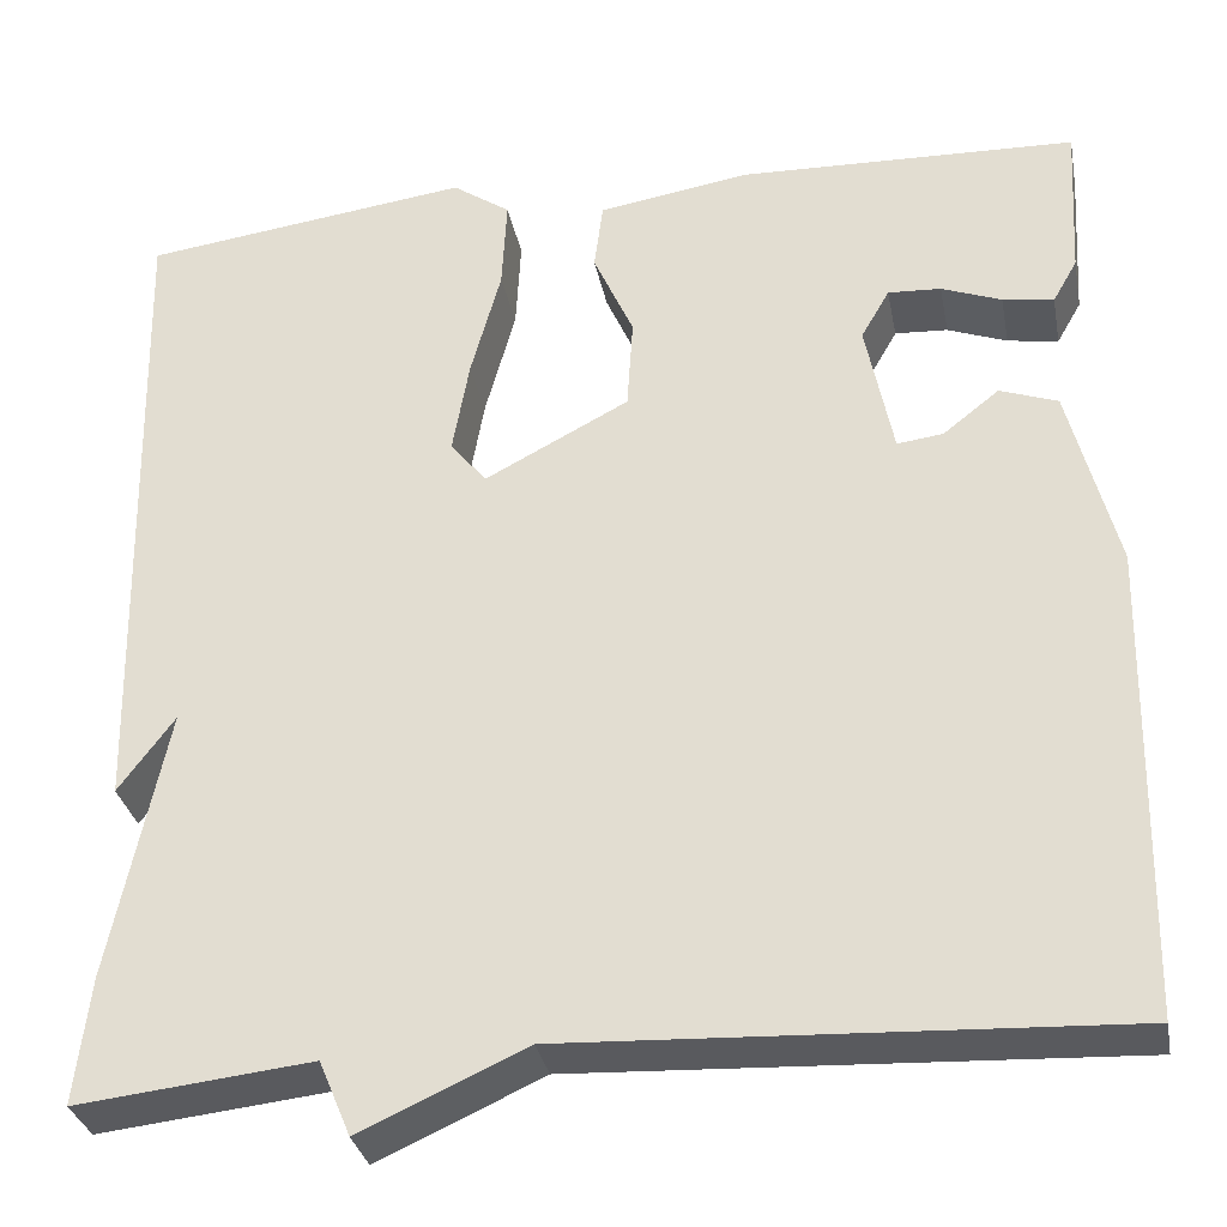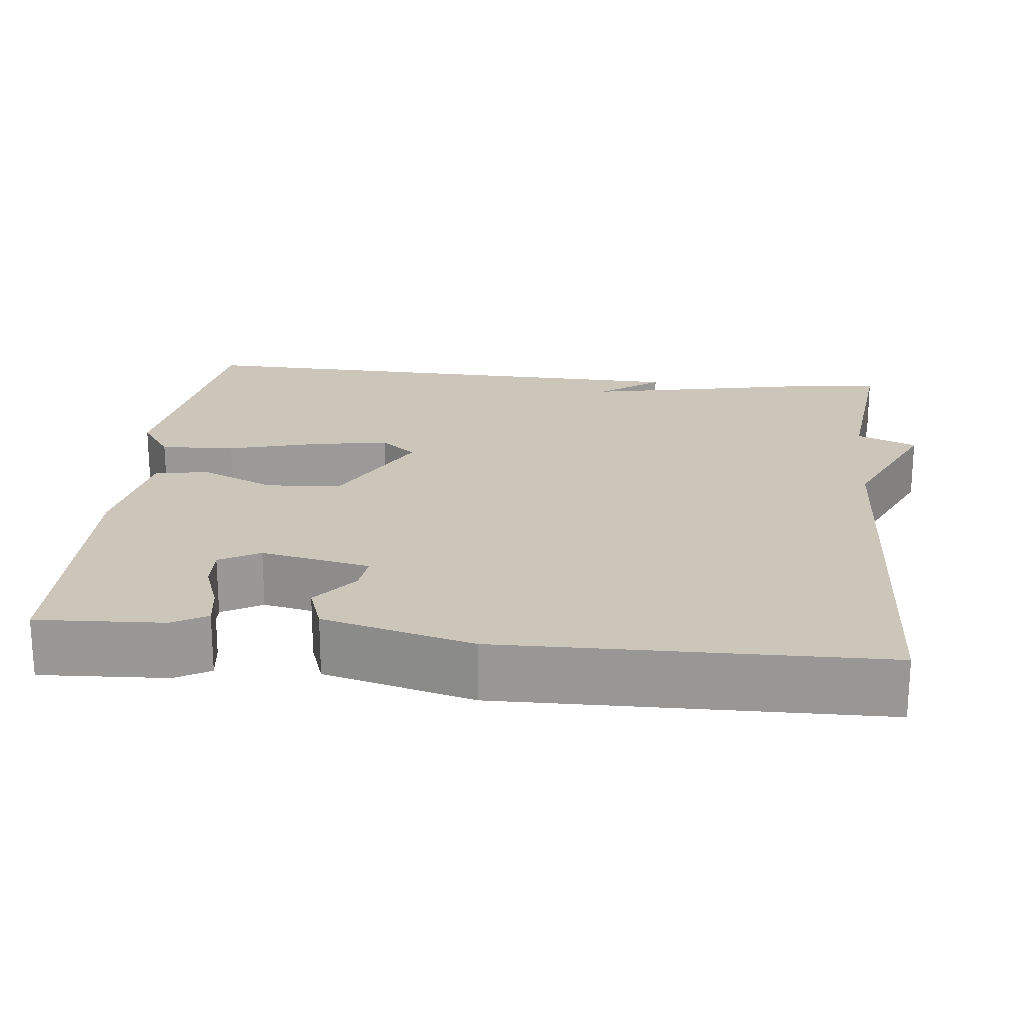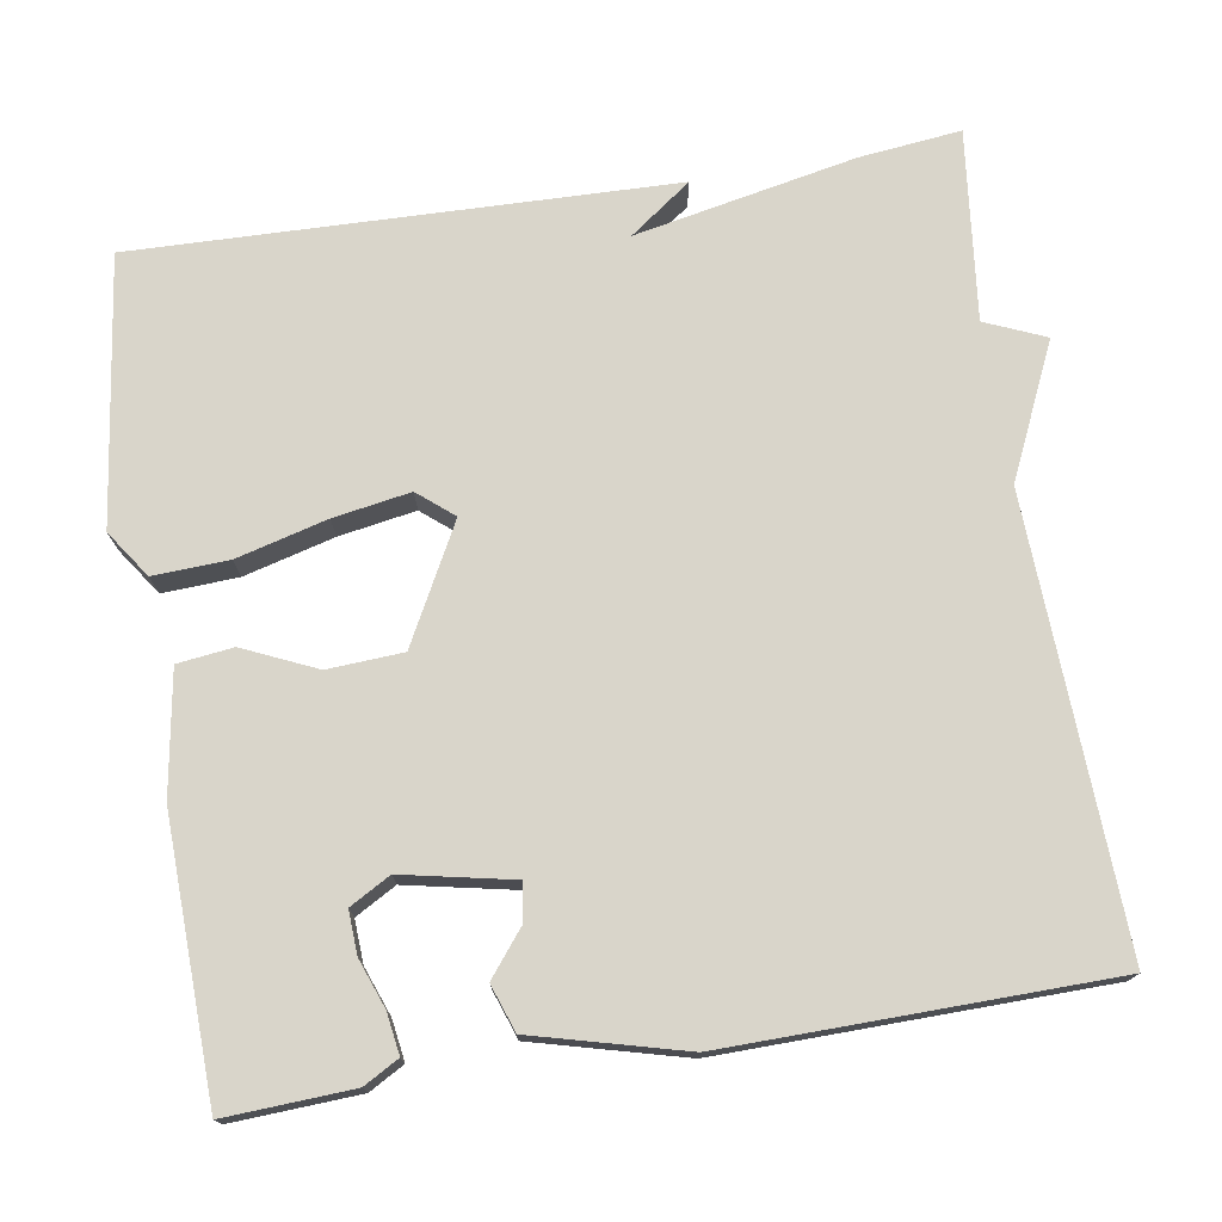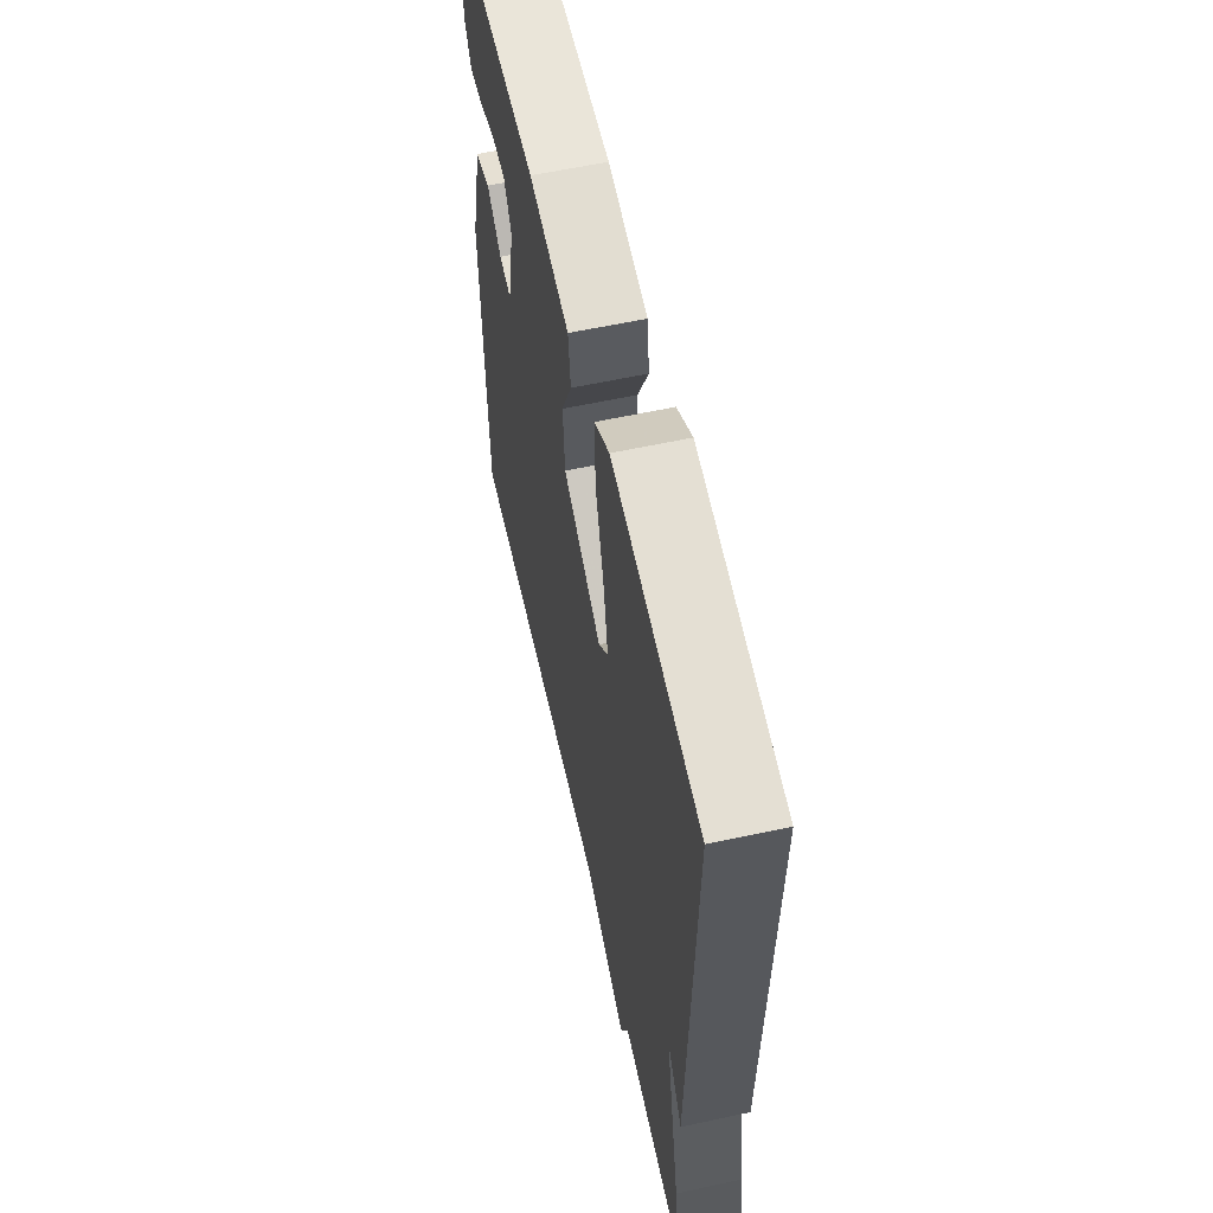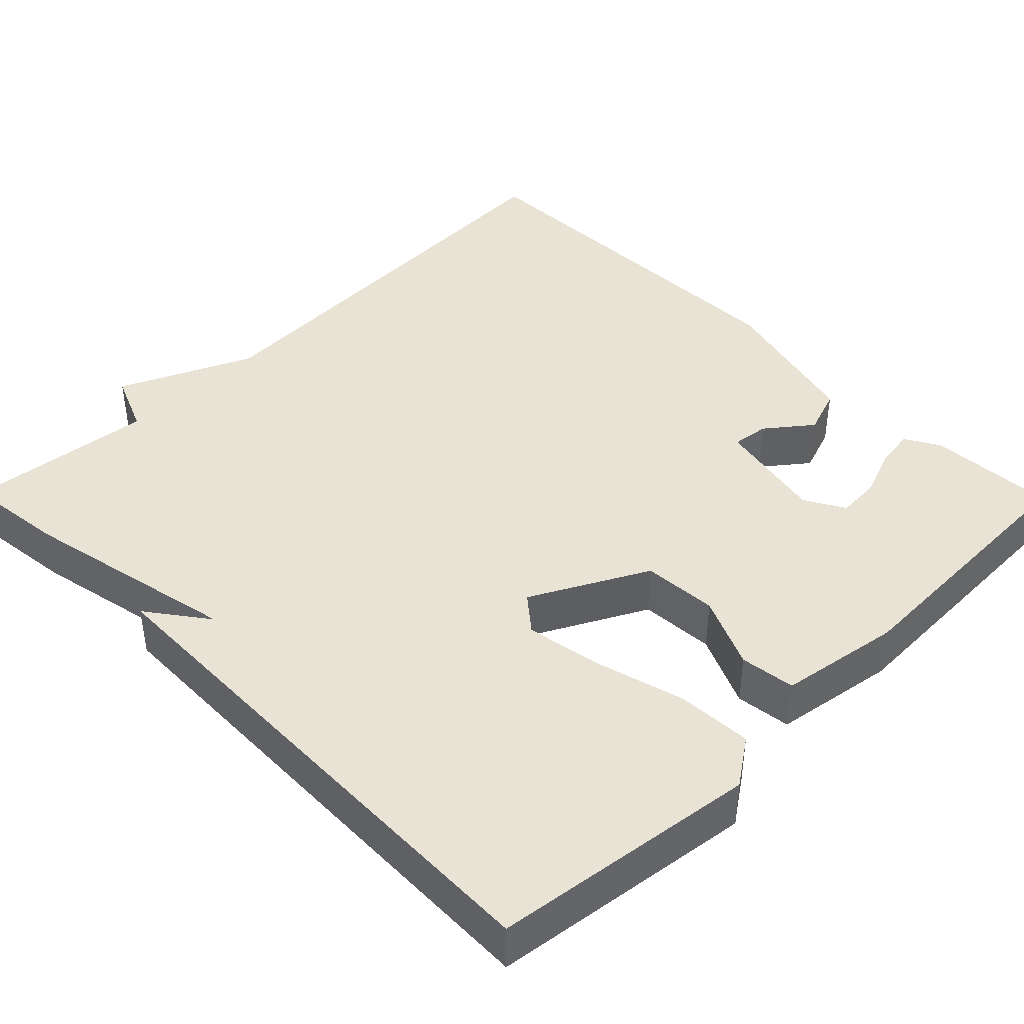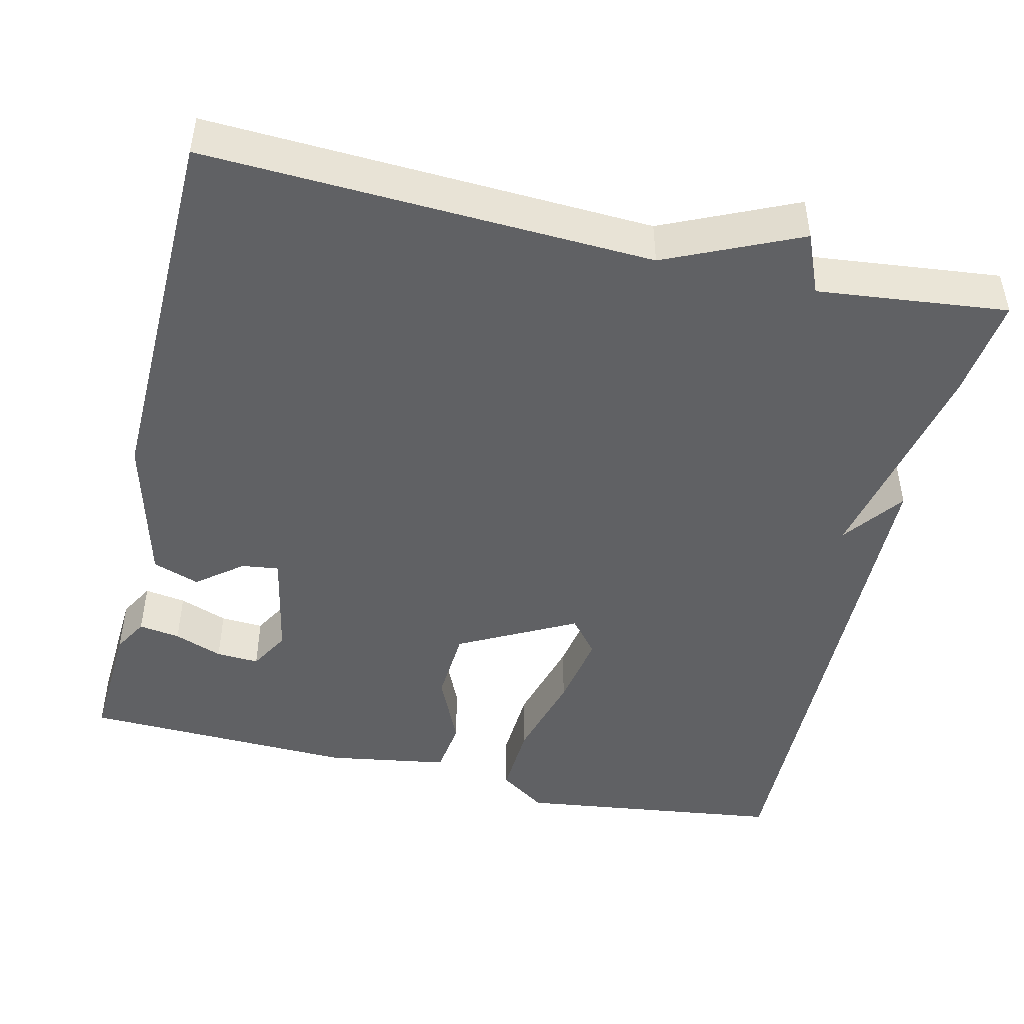
<metadata>
{"format":"obj","ext":"obj","renderer":"f3d","projection":"perspective","resolution":1024,"background":"white","views":[{"elev":-32.0,"azim":10.8,"up":"+Z"},{"elev":21.0,"azim":96.3,"up":"+Y"},{"elev":74.6,"azim":81.1,"up":"+Y"},{"elev":60.0,"azim":-102.5,"up":"+Z"},{"elev":42.3,"azim":-44.6,"up":"+Y"},{"elev":-46.9,"azim":166.8,"up":"+Y"}]}
</metadata>
<code>
v 0.5 0.07 0.5
v 0.491 0.07 0.34
v 0.466 0.07 0.296
v 0.414 0.07 0.304
v 0.353 0.07 0.327
v 0.299 0.07 0.33
v 0.27 0.07 0.279
v 0.298 0.07 0.14
v 0.345 0.07 0.146
v 0.402 0.07 0.191
v 0.461 0.07 0.17
v 0.51 0.07 -0.02
v 0.5 0.07 -0.5
v -0.061 0.07 -0.474
v -0.229 0.07 -0.55
v -0.261 0.07 -0.474
v -0.5 0.07 -0.5
v -0.485 0.07 -0.372
v -0.428 0.07 -0.095
v -0.485 0.07 -0.172
v -0.5 0.07 0.5
v -0.164 0.07 0.544
v -0.105 0.07 0.503
v -0.11 0.07 0.408
v -0.141 0.07 0.294
v -0.158 0.07 0.197
v -0.121 0.07 0.152
v 0.026 0.07 0.229
v 0.032 0.07 0.324
v -0.009 0.07 0.416
v 0 0.07 0.486
v 0.154 0.07 0.511
v 0.5 0 0.5
v 0.491 0 0.34
v 0.466 0 0.296
v 0.414 0 0.304
v 0.353 0 0.327
v 0.299 0 0.33
v 0.27 0 0.279
v 0.298 0 0.14
v 0.345 0 0.146
v 0.402 0 0.191
v 0.461 0 0.17
v 0.51 0 -0.02
v 0.5 0 -0.5
v -0.061 0 -0.474
v -0.229 0 -0.55
v -0.261 0 -0.474
v -0.5 0 -0.5
v -0.485 0 -0.372
v -0.428 0 -0.095
v -0.485 0 -0.172
v -0.5 0 0.5
v -0.164 0 0.544
v -0.105 0 0.503
v -0.11 0 0.408
v -0.141 0 0.294
v -0.158 0 0.197
v -0.121 0 0.152
v 0.026 0 0.229
v 0.032 0 0.324
v -0.009 0 0.416
v 0 0 0.486
v 0.154 0 0.511
f 32 1 2
f 31 32 2
f 30 31 2
f 29 30 2
f 23 24 25
f 22 23 25
f 21 22 25
f 20 21 25
f 19 20 25
f 19 25 26
f 19 26 27
f 18 19 27
f 17 18 27
f 16 17 27
f 16 27 28
f 15 16 28
f 14 15 28
f 12 13 14
f 11 12 14
f 10 11 14
f 9 10 14
f 2 3 4 5
f 2 5 6
f 29 2 6
f 28 29 6 7
f 14 28 7 8
f 8 9 14
f 34 33 64
f 34 64 63
f 34 63 62
f 34 62 61
f 57 56 55
f 57 55 54
f 57 54 53
f 57 53 52
f 57 52 51
f 58 57 51
f 59 58 51
f 59 51 50
f 59 50 49
f 59 49 48
f 60 59 48
f 60 48 47
f 60 47 46
f 46 45 44
f 46 44 43
f 46 43 42
f 46 42 41
f 37 36 35 34
f 38 37 34
f 38 34 61
f 39 38 61 60
f 40 39 60 46
f 46 41 40
f 1 33 34 2
f 2 34 35 3
f 3 35 36 4
f 4 36 37 5
f 5 37 38 6
f 6 38 39 7
f 7 39 40 8
f 8 40 41 9
f 9 41 42 10
f 10 42 43 11
f 11 43 44 12
f 12 44 45 13
f 13 45 46 14
f 14 46 47 15
f 15 47 48 16
f 16 48 49 17
f 17 49 50 18
f 18 50 51 19
f 19 51 52 20
f 20 52 53 21
f 21 53 54 22
f 22 54 55 23
f 23 55 56 24
f 24 56 57 25
f 25 57 58 26
f 26 58 59 27
f 27 59 60 28
f 28 60 61 29
f 29 61 62 30
f 30 62 63 31
f 31 63 64 32
f 32 64 33 1

</code>
